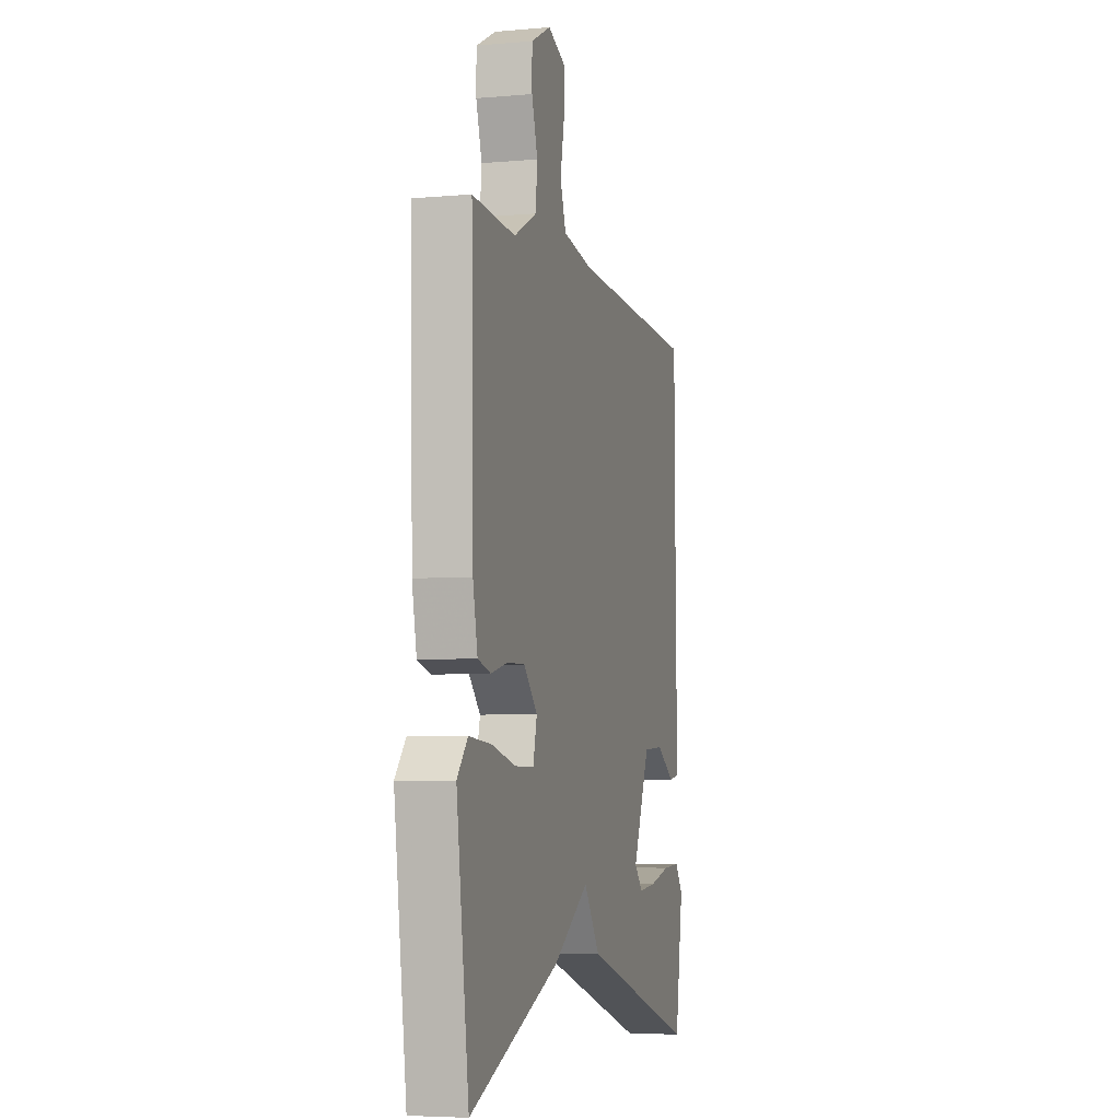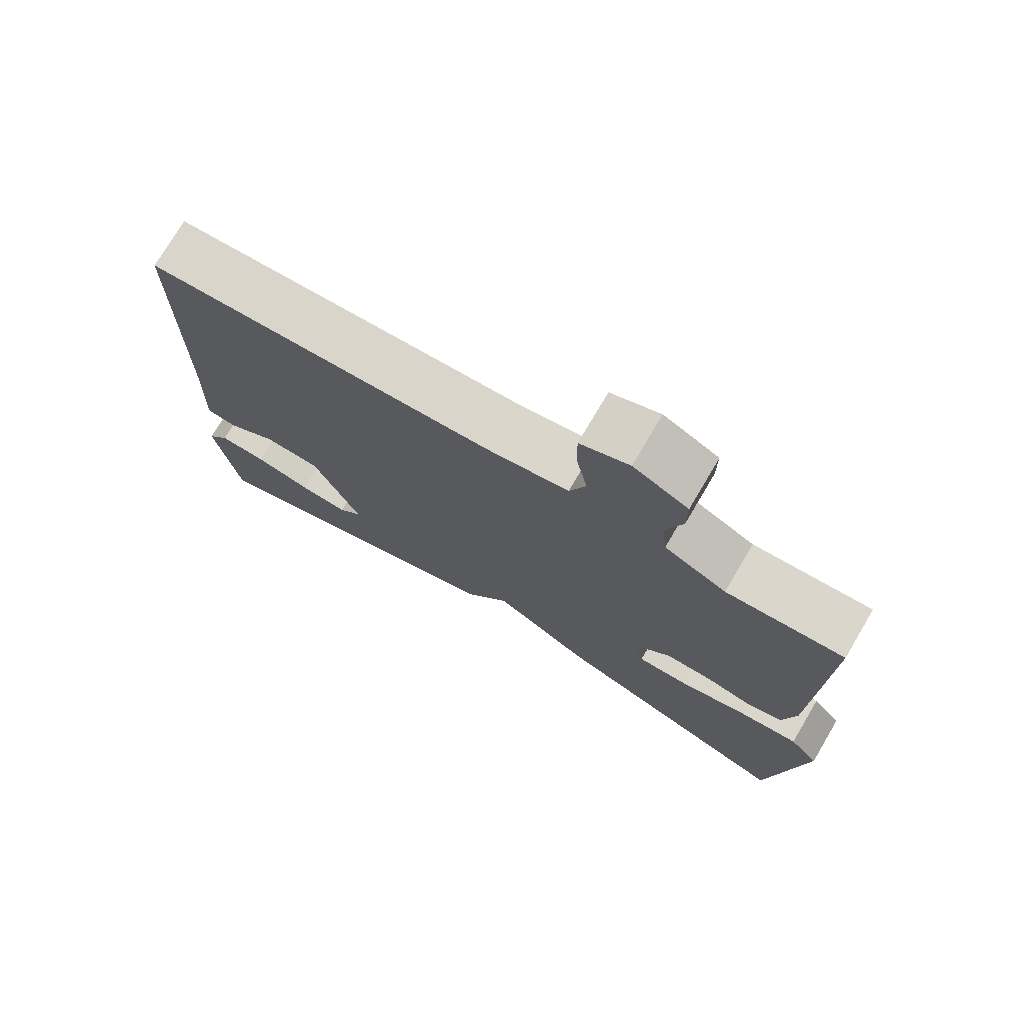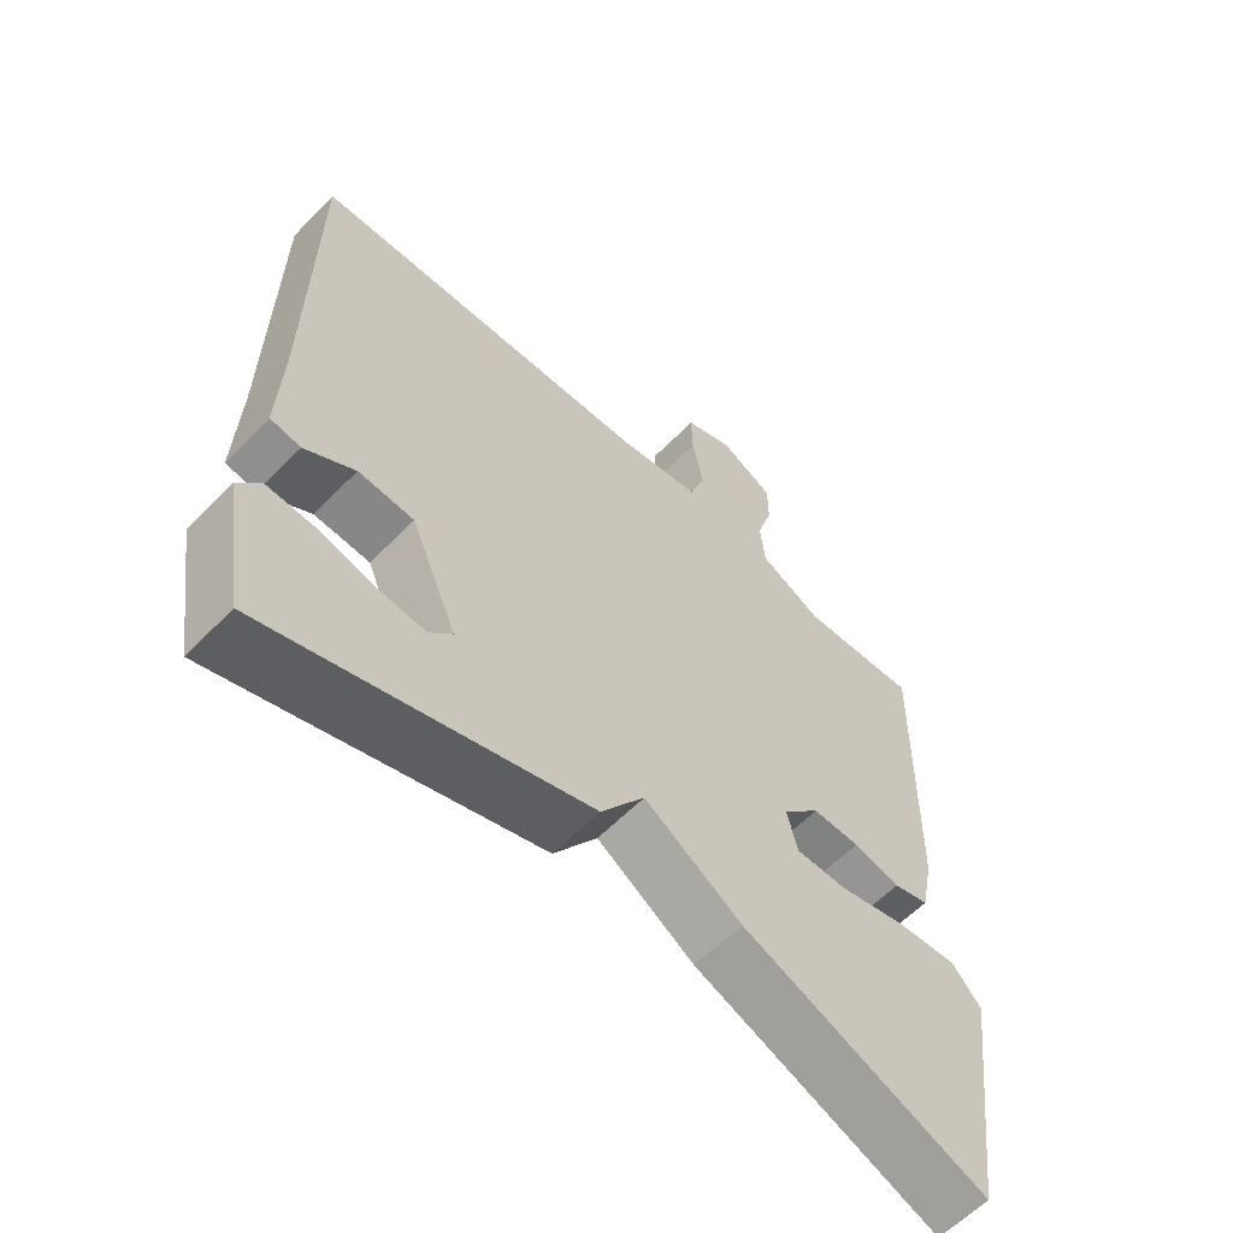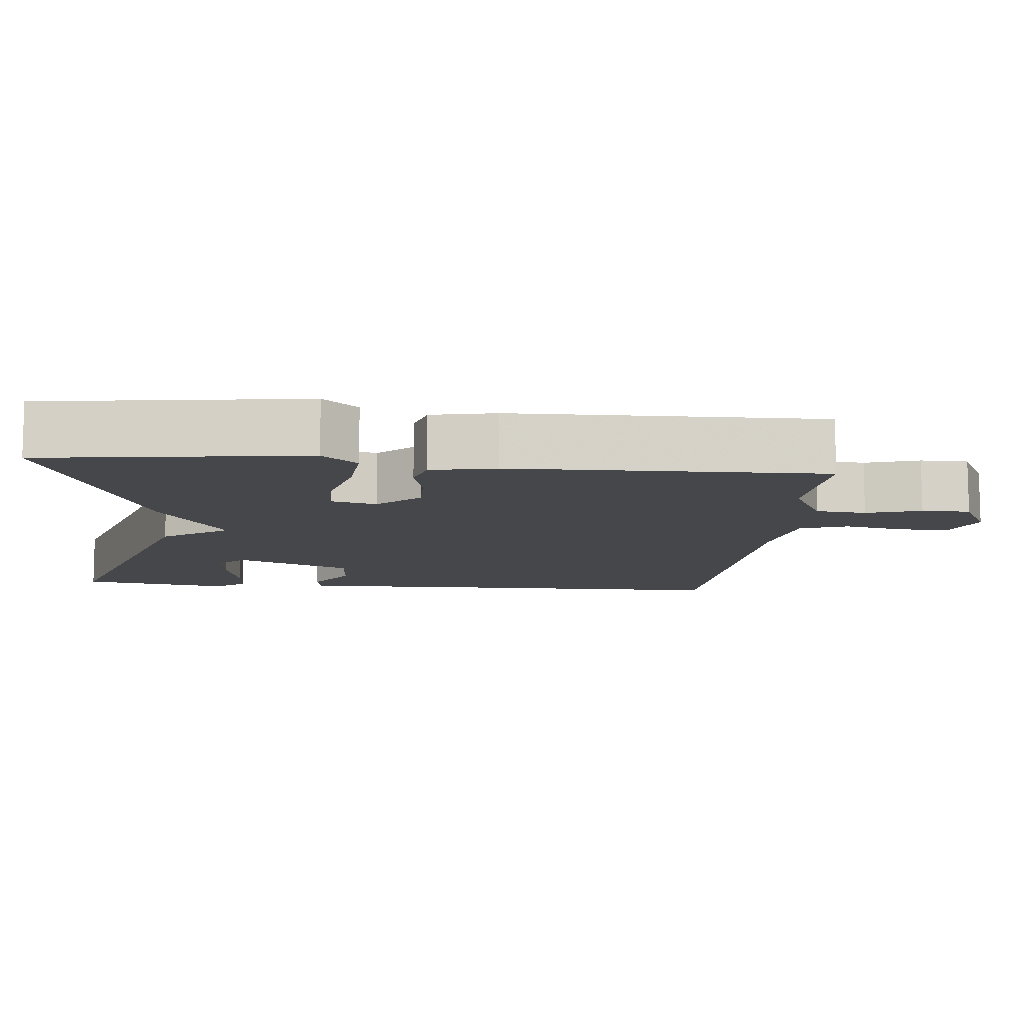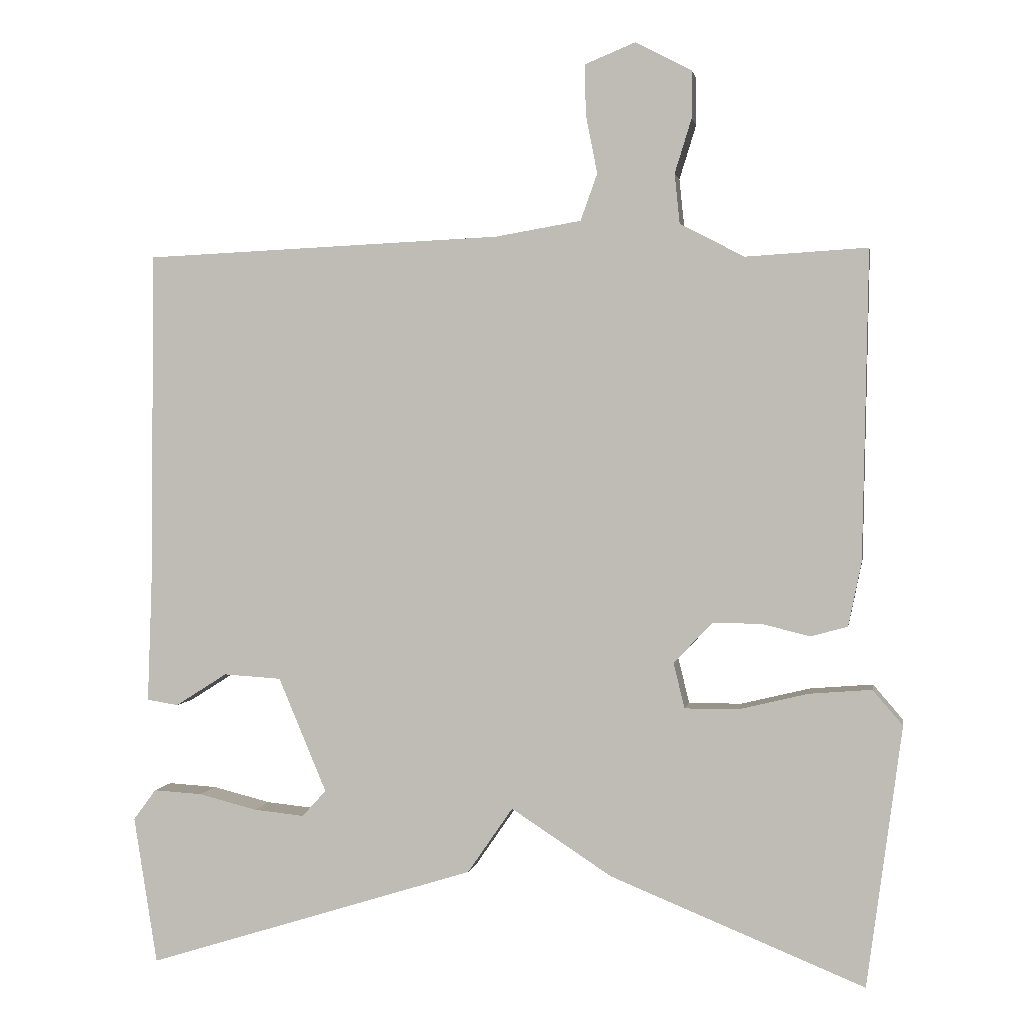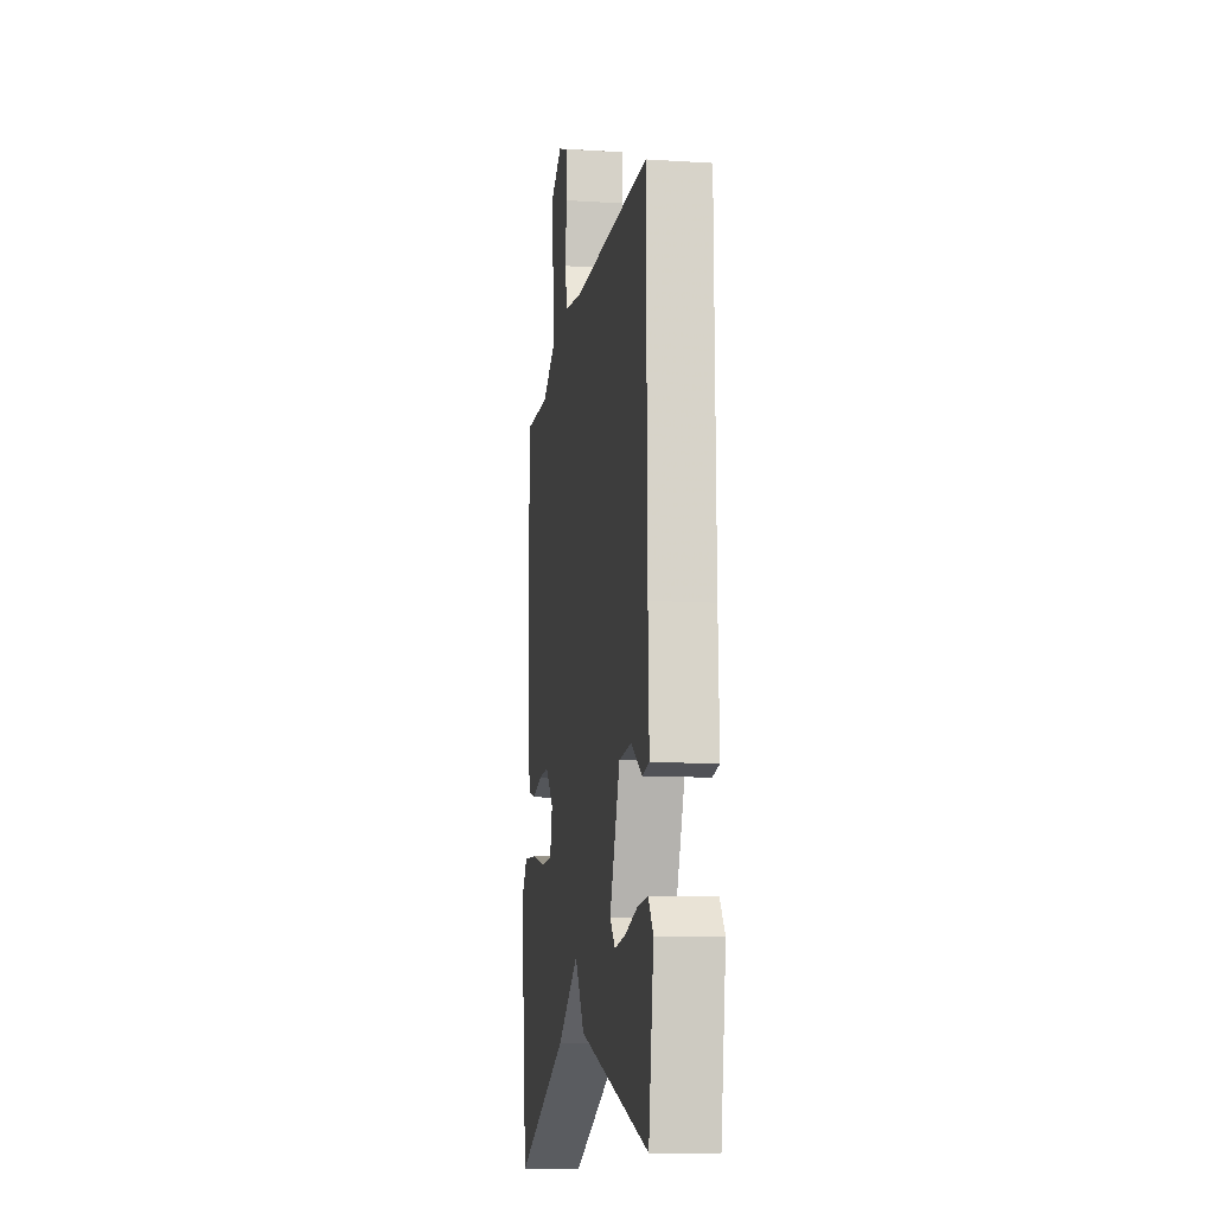
<metadata>
{"format":"obj","ext":"obj","renderer":"f3d","projection":"perspective","resolution":1024,"background":"white","views":[{"elev":-5.4,"azim":-74.6,"up":"+Z"},{"elev":74.9,"azim":-149.4,"up":"+Z"},{"elev":-60.1,"azim":136.1,"up":"+Z"},{"elev":-10.4,"azim":-95.6,"up":"+Y"},{"elev":1.7,"azim":-170.5,"up":"+Z"},{"elev":-12.4,"azim":81.6,"up":"+Z"}]}
</metadata>
<code>
v -0.5 0.07 0.5
v -0.333 0.07 0.49
v -0.245 0.07 0.536
v -0.238 0.07 0.604
v -0.261 0.07 0.678
v -0.261 0.07 0.743
v -0.184 0.07 0.783
v -0.115 0.07 0.755
v -0.116 0.07 0.687
v -0.132 0.07 0.606
v -0.109 0.07 0.542
v 0.009 0.07 0.522
v 0.5 0.07 0.5
v 0.505 0.07 0.035
v 0.511 0.07 -0.127
v 0.468 0.07 -0.134
v 0.397 0.07 -0.089
v 0.318 0.07 -0.094
v 0.252 0.07 -0.251
v 0.285 0.07 -0.287
v 0.354 0.07 -0.28
v 0.434 0.07 -0.26
v 0.501 0.07 -0.256
v 0.532 0.07 -0.298
v 0.5 0.07 -0.5
v 0.048 0.07 -0.359
v -0.014 0.07 -0.269
v -0.152 0.07 -0.359
v -0.5 0.07 -0.5
v -0.548 0.07 -0.143
v -0.507 0.07 -0.095
v -0.421 0.07 -0.102
v -0.326 0.07 -0.125
v -0.253 0.07 -0.125
v -0.238 0.07 -0.063
v -0.291 0.07 -0.007
v -0.358 0.07 -0.008
v -0.424 0.07 -0.024
v -0.474 0.07 -0.01
v -0.492 0.07 0.078
v -0.5 0 0.5
v -0.333 0 0.49
v -0.245 0 0.536
v -0.238 0 0.604
v -0.261 0 0.678
v -0.261 0 0.743
v -0.184 0 0.783
v -0.115 0 0.755
v -0.116 0 0.687
v -0.132 0 0.606
v -0.109 0 0.542
v 0.009 0 0.522
v 0.5 0 0.5
v 0.505 0 0.035
v 0.511 0 -0.127
v 0.468 0 -0.134
v 0.397 0 -0.089
v 0.318 0 -0.094
v 0.252 0 -0.251
v 0.285 0 -0.287
v 0.354 0 -0.28
v 0.434 0 -0.26
v 0.501 0 -0.256
v 0.532 0 -0.298
v 0.5 0 -0.5
v 0.048 0 -0.359
v -0.014 0 -0.269
v -0.152 0 -0.359
v -0.5 0 -0.5
v -0.548 0 -0.143
v -0.507 0 -0.095
v -0.421 0 -0.102
v -0.326 0 -0.125
v -0.253 0 -0.125
v -0.238 0 -0.063
v -0.291 0 -0.007
v -0.358 0 -0.008
v -0.424 0 -0.024
v -0.474 0 -0.01
v -0.492 0 0.078
f 40 1 2
f 39 40 2
f 38 39 2
f 37 38 2
f 36 37 2 3
f 35 36 3 4
f 31 32 33
f 30 31 33
f 29 30 33
f 28 29 33
f 27 28 33
f 27 33 34
f 25 26 27
f 25 27 34 35
f 23 24 25
f 22 23 25
f 21 22 25
f 20 21 25
f 14 15 16 17
f 14 17 18
f 13 14 18
f 12 13 18
f 11 12 18 19
f 8 9 10
f 7 8 10
f 6 7 10
f 5 6 10
f 4 5 10
f 4 10 11
f 35 4 11 19
f 20 25 35
f 19 20 35
f 42 41 80
f 42 80 79
f 42 79 78
f 42 78 77
f 43 42 77 76
f 44 43 76 75
f 73 72 71
f 73 71 70
f 73 70 69
f 73 69 68
f 73 68 67
f 74 73 67
f 67 66 65
f 75 74 67 65
f 65 64 63
f 65 63 62
f 65 62 61
f 65 61 60
f 57 56 55 54
f 58 57 54
f 58 54 53
f 58 53 52
f 59 58 52 51
f 50 49 48
f 50 48 47
f 50 47 46
f 50 46 45
f 50 45 44
f 51 50 44
f 59 51 44 75
f 75 65 60
f 75 60 59
f 1 41 42 2
f 2 42 43 3
f 3 43 44 4
f 4 44 45 5
f 5 45 46 6
f 6 46 47 7
f 7 47 48 8
f 8 48 49 9
f 9 49 50 10
f 10 50 51 11
f 11 51 52 12
f 12 52 53 13
f 13 53 54 14
f 14 54 55 15
f 15 55 56 16
f 16 56 57 17
f 17 57 58 18
f 18 58 59 19
f 19 59 60 20
f 20 60 61 21
f 21 61 62 22
f 22 62 63 23
f 23 63 64 24
f 24 64 65 25
f 25 65 66 26
f 26 66 67 27
f 27 67 68 28
f 28 68 69 29
f 29 69 70 30
f 30 70 71 31
f 31 71 72 32
f 32 72 73 33
f 33 73 74 34
f 34 74 75 35
f 35 75 76 36
f 36 76 77 37
f 37 77 78 38
f 38 78 79 39
f 39 79 80 40
f 40 80 41 1

</code>
